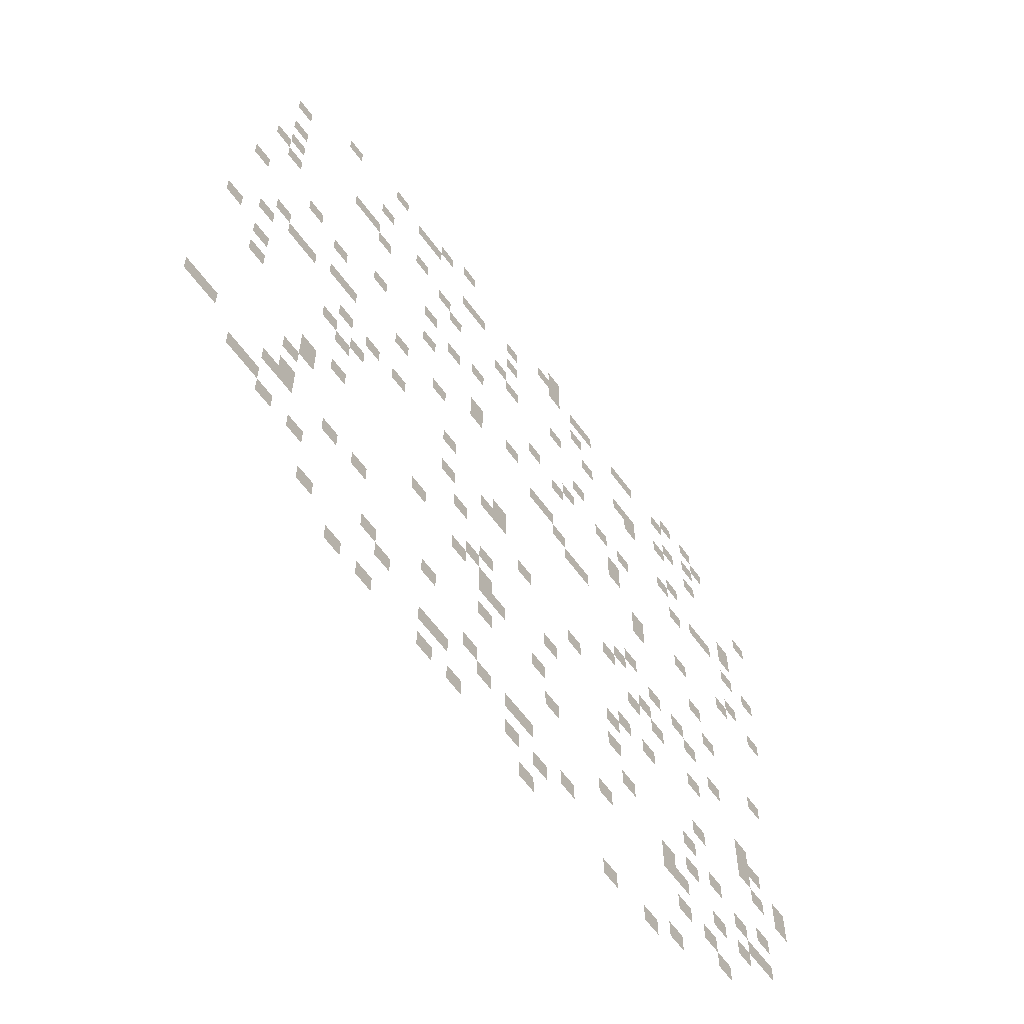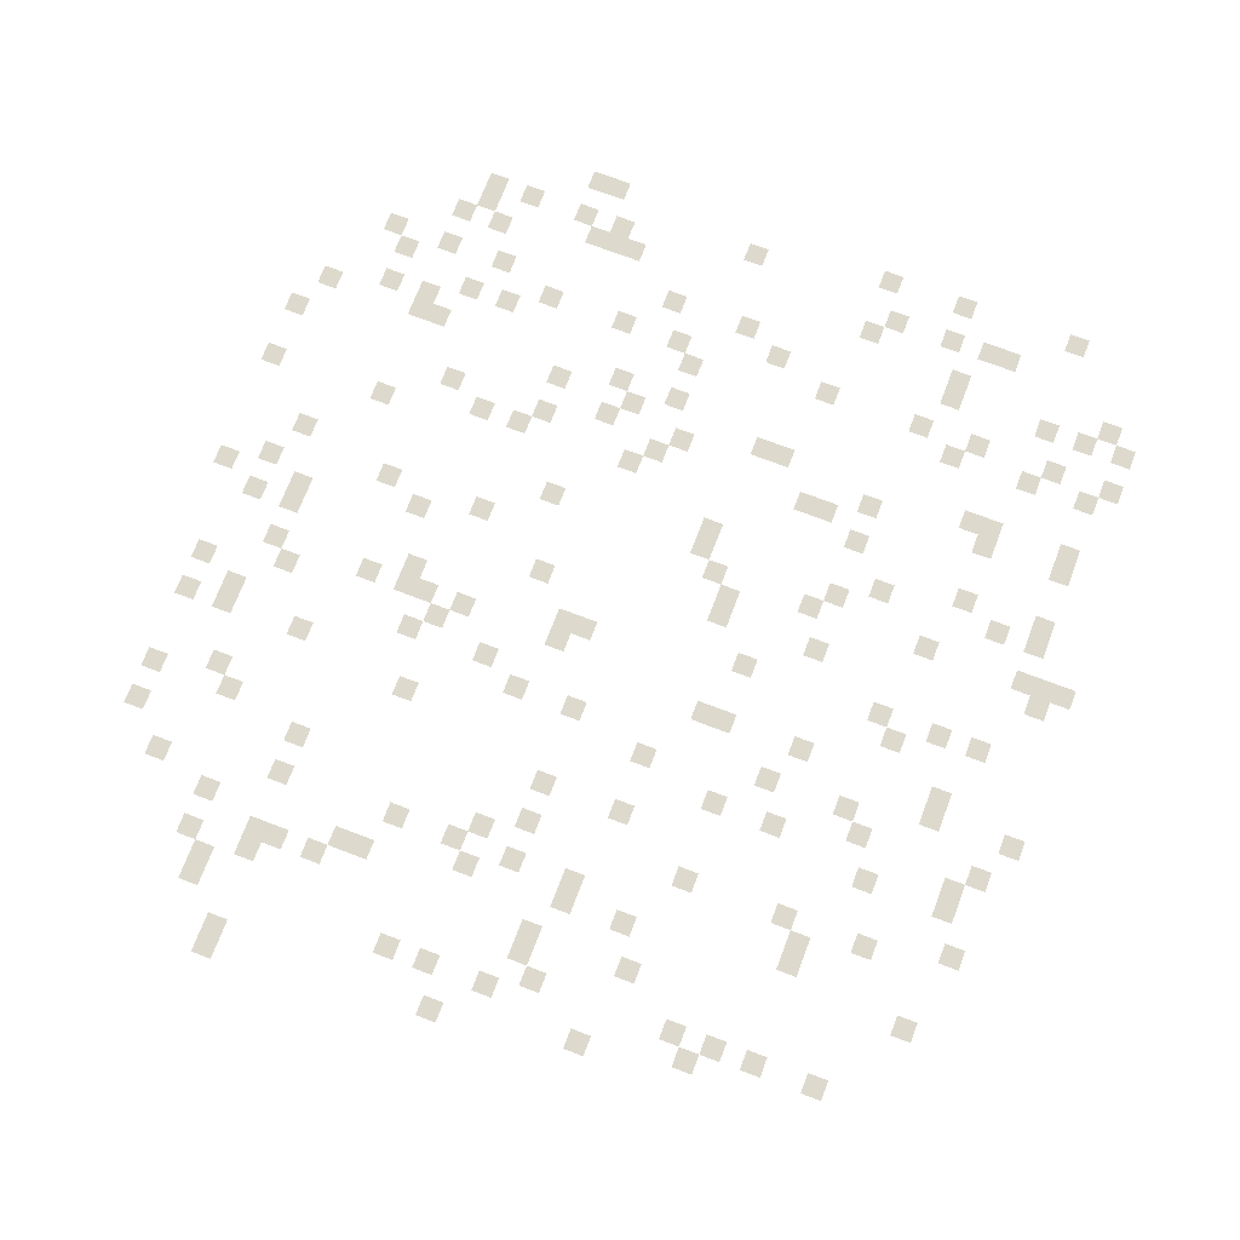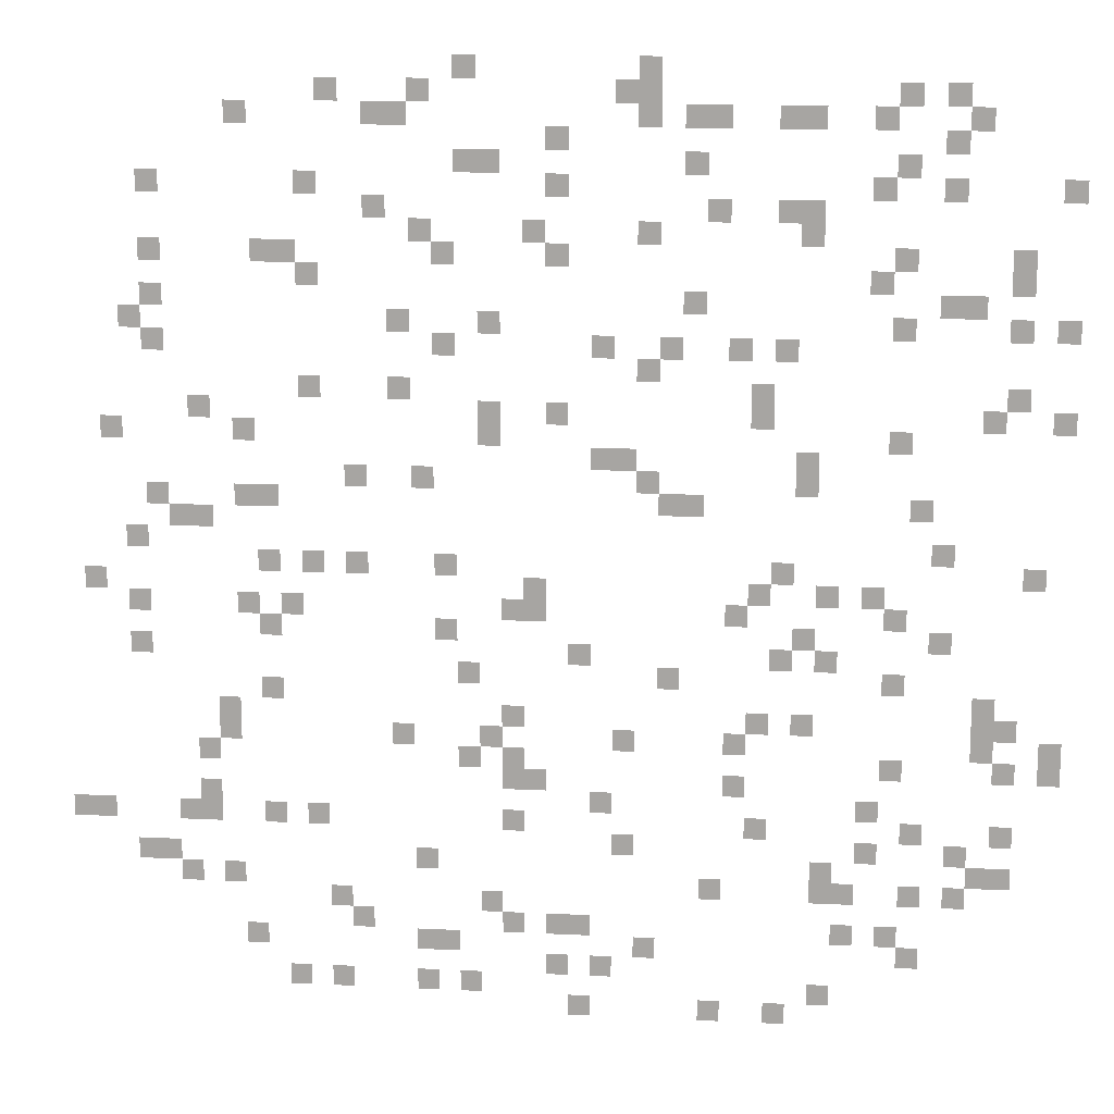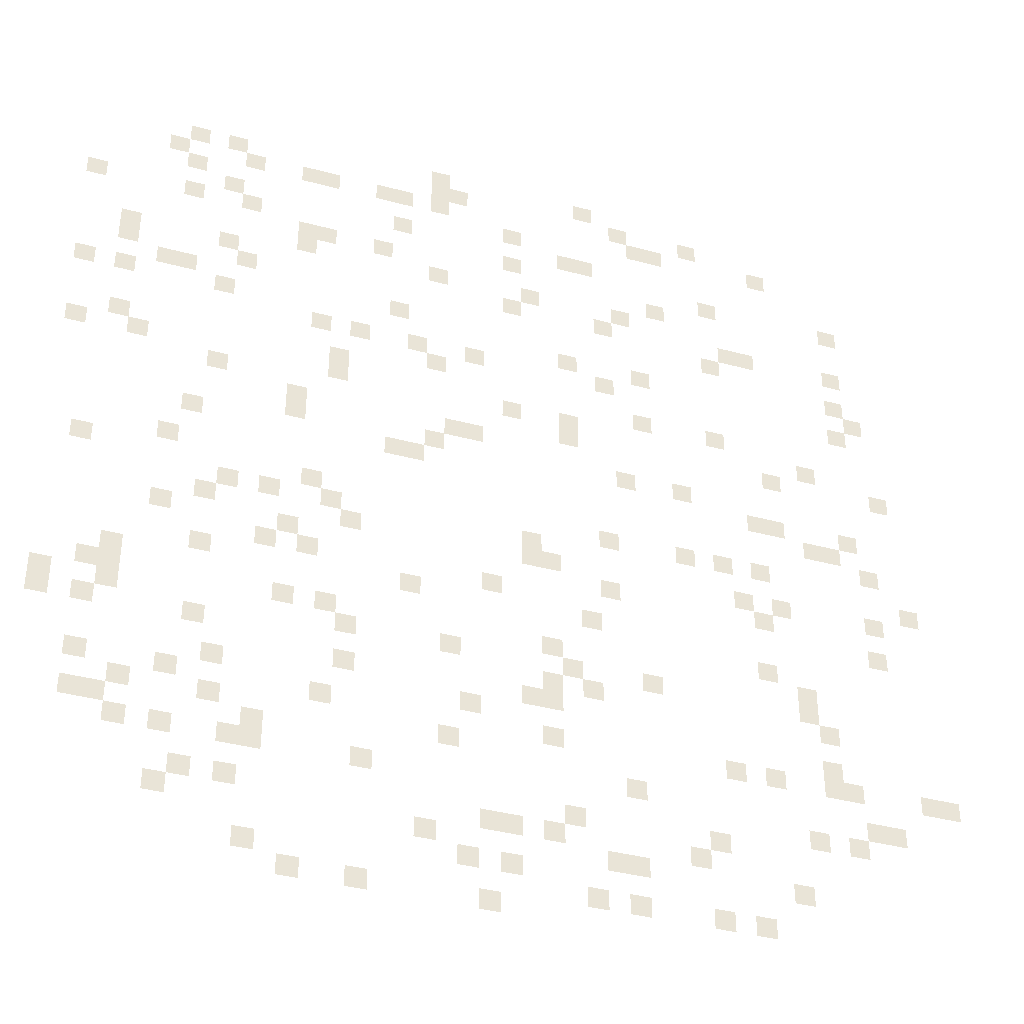
<metadata>
{"format":"obj","ext":"obj","renderer":"f3d","projection":"perspective","resolution":1024,"background":"white","views":[{"elev":-61.9,"azim":126.1,"up":"+Y"},{"elev":72.0,"azim":110.9,"up":"+Z"},{"elev":14.9,"azim":-174.1,"up":"+Y"},{"elev":-38.3,"azim":-18.9,"up":"+Y"}]}
</metadata>
<code>
v -28 -4 0
v -29 -4 0
v -29 -3 0
v -28 -3 0
v -20 -4 0
v -21 -4 0
v -21 -3 0
v -20 -3 0
v -41 -5 0
v -42 -5 0
v -42 -4 0
v -41 -4 0
v -39 -5 0
v -40 -5 0
v -40 -4 0
v -39 -4 0
v -28 -5 0
v -29 -5 0
v -29 -4 0
v -28 -4 0
v -27 -5 0
v -28 -5 0
v -28 -4 0
v -27 -4 0
v -18 -5 0
v -19 -5 0
v -19 -4 0
v -18 -4 0
v -14 -5 0
v -15 -5 0
v -15 -4 0
v -14 -4 0
v -42 -6 0
v -43 -6 0
v -43 -5 0
v -42 -5 0
v -38 -6 0
v -39 -6 0
v -39 -5 0
v -38 -5 0
v -35 -6 0
v -36 -6 0
v -36 -5 0
v -35 -5 0
v -34 -6 0
v -35 -6 0
v -35 -5 0
v -34 -5 0
v -31 -6 0
v -32 -6 0
v -32 -5 0
v -31 -5 0
v -30 -6 0
v -31 -6 0
v -31 -5 0
v -30 -5 0
v -28 -6 0
v -29 -6 0
v -29 -5 0
v -28 -5 0
v -17 -6 0
v -18 -6 0
v -18 -5 0
v -17 -5 0
v -16 -6 0
v -17 -6 0
v -17 -5 0
v -16 -5 0
v -10 -6 0
v -11 -6 0
v -11 -5 0
v -10 -5 0
v -41 -7 0
v -42 -7 0
v -42 -6 0
v -41 -6 0
v -24 -7 0
v -25 -7 0
v -25 -6 0
v -24 -6 0
v -39 -8 0
v -40 -8 0
v -40 -7 0
v -39 -7 0
v -30 -8 0
v -31 -8 0
v -31 -7 0
v -30 -7 0
v -21 -8 0
v -22 -8 0
v -22 -7 0
v -21 -7 0
v -20 -8 0
v -21 -8 0
v -21 -7 0
v -20 -7 0
v -46 -9 0
v -47 -9 0
v -47 -8 0
v -46 -8 0
v -41 -9 0
v -42 -9 0
v -42 -8 0
v -41 -8 0
v -38 -9 0
v -39 -9 0
v -39 -8 0
v -38 -8 0
v -24 -9 0
v -25 -9 0
v -25 -8 0
v -24 -8 0
v -13 -9 0
v -14 -9 0
v -14 -8 0
v -13 -8 0
v -6 -9 0
v -7 -9 0
v -7 -8 0
v -6 -8 0
v -35 -10 0
v -36 -10 0
v -36 -9 0
v -35 -9 0
v -34 -10 0
v -35 -10 0
v -35 -9 0
v -34 -9 0
v -31 -10 0
v -32 -10 0
v -32 -9 0
v -31 -9 0
v -16 -10 0
v -17 -10 0
v -17 -9 0
v -16 -9 0
v -35 -11 0
v -36 -11 0
v -36 -10 0
v -35 -10 0
v -28 -11 0
v -29 -11 0
v -29 -10 0
v -28 -10 0
v -23 -11 0
v -24 -11 0
v -24 -10 0
v -23 -10 0
v -18 -11 0
v -19 -11 0
v -19 -10 0
v -18 -10 0
v -44 -12 0
v -45 -12 0
v -45 -11 0
v -44 -11 0
v -39 -12 0
v -40 -12 0
v -40 -11 0
v -39 -11 0
v -24 -12 0
v -25 -12 0
v -25 -11 0
v -24 -11 0
v -19 -12 0
v -20 -12 0
v -20 -11 0
v -19 -11 0
v -12 -12 0
v -13 -12 0
v -13 -11 0
v -12 -11 0
v -11 -12 0
v -12 -12 0
v -12 -11 0
v -11 -11 0
v -6 -12 0
v -7 -12 0
v -7 -11 0
v -6 -11 0
v -44 -13 0
v -45 -13 0
v -45 -12 0
v -44 -12 0
v -38 -13 0
v -39 -13 0
v -39 -12 0
v -38 -12 0
v -13 -13 0
v -14 -13 0
v -14 -12 0
v -13 -12 0
v -42 -14 0
v -43 -14 0
v -43 -13 0
v -42 -13 0
v -41 -14 0
v -42 -14 0
v -42 -13 0
v -41 -13 0
v -30 -14 0
v -31 -14 0
v -31 -13 0
v -30 -13 0
v -6 -14 0
v -7 -14 0
v -7 -13 0
v -6 -13 0
v -46 -15 0
v -47 -15 0
v -47 -14 0
v -46 -14 0
v -44 -15 0
v -45 -15 0
v -45 -14 0
v -44 -14 0
v -39 -15 0
v -40 -15 0
v -40 -14 0
v -39 -14 0
v -21 -15 0
v -22 -15 0
v -22 -14 0
v -21 -14 0
v -17 -15 0
v -18 -15 0
v -18 -14 0
v -17 -14 0
v -5 -15 0
v -6 -15 0
v -6 -14 0
v -5 -14 0
v -34 -16 0
v -35 -16 0
v -35 -15 0
v -34 -15 0
v -32 -16 0
v -33 -16 0
v -33 -15 0
v -32 -15 0
v -29 -16 0
v -30 -16 0
v -30 -15 0
v -29 -15 0
v -26 -16 0
v -27 -16 0
v -27 -15 0
v -26 -15 0
v -19 -16 0
v -20 -16 0
v -20 -15 0
v -19 -15 0
v -6 -16 0
v -7 -16 0
v -7 -15 0
v -6 -15 0
v -28 -17 0
v -29 -17 0
v -29 -16 0
v -28 -16 0
v -44 -18 0
v -45 -18 0
v -45 -17 0
v -44 -17 0
v -33 -18 0
v -34 -18 0
v -34 -17 0
v -33 -17 0
v -17 -18 0
v -18 -18 0
v -18 -17 0
v -17 -17 0
v -13 -18 0
v -14 -18 0
v -14 -17 0
v -13 -17 0
v -46 -19 0
v -47 -19 0
v -47 -18 0
v -46 -18 0
v -43 -19 0
v -44 -19 0
v -44 -18 0
v -43 -18 0
v -33 -19 0
v -34 -19 0
v -34 -18 0
v -33 -18 0
v -24 -19 0
v -25 -19 0
v -25 -18 0
v -24 -18 0
v -21 -19 0
v -22 -19 0
v -22 -18 0
v -21 -18 0
v -8 -19 0
v -9 -19 0
v -9 -18 0
v -8 -18 0
v -39 -20 0
v -40 -20 0
v -40 -19 0
v -39 -19 0
v -21 -20 0
v -22 -20 0
v -22 -19 0
v -21 -19 0
v -10 -20 0
v -11 -20 0
v -11 -19 0
v -10 -19 0
v -4 -20 0
v -5 -20 0
v -5 -19 0
v -4 -19 0
v -35 -21 0
v -36 -21 0
v -36 -20 0
v -35 -20 0
v -27 -21 0
v -28 -21 0
v -28 -20 0
v -27 -20 0
v -26 -21 0
v -27 -21 0
v -27 -20 0
v -26 -20 0
v -35 -22 0
v -36 -22 0
v -36 -21 0
v -35 -21 0
v -28 -22 0
v -29 -22 0
v -29 -21 0
v -28 -21 0
v -18 -22 0
v -19 -22 0
v -19 -21 0
v -18 -21 0
v -15 -22 0
v -16 -22 0
v -16 -21 0
v -15 -21 0
v -40 -23 0
v -41 -23 0
v -41 -22 0
v -40 -22 0
v -30 -23 0
v -31 -23 0
v -31 -22 0
v -30 -22 0
v -29 -23 0
v -30 -23 0
v -30 -22 0
v -29 -22 0
v -11 -23 0
v -12 -23 0
v -12 -22 0
v -11 -22 0
v -10 -23 0
v -11 -23 0
v -11 -22 0
v -10 -22 0
v -6 -23 0
v -7 -23 0
v -7 -22 0
v -6 -22 0
v -8 -24 0
v -9 -24 0
v -9 -23 0
v -8 -23 0
v -7 -24 0
v -8 -24 0
v -8 -23 0
v -7 -23 0
v -41 -25 0
v -42 -25 0
v -42 -24 0
v -41 -24 0
v -5 -25 0
v -6 -25 0
v -6 -24 0
v -5 -24 0
v -45 -26 0
v -46 -26 0
v -46 -25 0
v -45 -25 0
v -34 -26 0
v -35 -26 0
v -35 -25 0
v -34 -25 0
v -19 -26 0
v -20 -26 0
v -20 -25 0
v -19 -25 0
v -15 -26 0
v -16 -26 0
v -16 -25 0
v -15 -25 0
v -13 -26 0
v -14 -26 0
v -14 -25 0
v -13 -25 0
v -11 -26 0
v -12 -26 0
v -12 -25 0
v -11 -25 0
v -38 -27 0
v -39 -27 0
v -39 -26 0
v -38 -26 0
v -36 -27 0
v -37 -27 0
v -37 -26 0
v -36 -26 0
v -33 -27 0
v -34 -27 0
v -34 -26 0
v -33 -26 0
v -23 -27 0
v -24 -27 0
v -24 -26 0
v -23 -26 0
v -3 -27 0
v -4 -27 0
v -4 -26 0
v -3 -26 0
v -39 -28 0
v -40 -28 0
v -40 -27 0
v -39 -27 0
v -32 -28 0
v -33 -28 0
v -33 -27 0
v -32 -27 0
v -23 -28 0
v -24 -28 0
v -24 -27 0
v -23 -27 0
v -22 -28 0
v -23 -28 0
v -23 -27 0
v -22 -27 0
v -12 -28 0
v -13 -28 0
v -13 -27 0
v -12 -27 0
v -10 -28 0
v -11 -28 0
v -11 -27 0
v -10 -27 0
v -5 -28 0
v -6 -28 0
v -6 -27 0
v -5 -27 0
v -41 -29 0
v -42 -29 0
v -42 -28 0
v -41 -28 0
v -35 -29 0
v -36 -29 0
v -36 -28 0
v -35 -28 0
v -19 -29 0
v -20 -29 0
v -20 -28 0
v -19 -28 0
v -11 -29 0
v -12 -29 0
v -12 -28 0
v -11 -28 0
v -36 -30 0
v -37 -30 0
v -37 -29 0
v -36 -29 0
v -34 -30 0
v -35 -30 0
v -35 -29 0
v -34 -29 0
v -25 -30 0
v -26 -30 0
v -26 -29 0
v -25 -29 0
v -5 -30 0
v -6 -30 0
v -6 -29 0
v -5 -29 0
v -39 -31 0
v -40 -31 0
v -40 -30 0
v -39 -30 0
v -29 -31 0
v -30 -31 0
v -30 -30 0
v -29 -30 0
v -20 -31 0
v -21 -31 0
v -21 -30 0
v -20 -30 0
v -43 -32 0
v -44 -32 0
v -44 -31 0
v -43 -31 0
v -11 -32 0
v -12 -32 0
v -12 -31 0
v -11 -31 0
v -44 -33 0
v -45 -33 0
v -45 -32 0
v -44 -32 0
v -43 -33 0
v -44 -33 0
v -44 -32 0
v -43 -32 0
v -35 -33 0
v -36 -33 0
v -36 -32 0
v -35 -32 0
v -33 -33 0
v -34 -33 0
v -34 -32 0
v -33 -32 0
v -22 -33 0
v -23 -33 0
v -23 -32 0
v -22 -32 0
v -9 -33 0
v -10 -33 0
v -10 -32 0
v -9 -32 0
v -46 -34 0
v -47 -34 0
v -47 -33 0
v -46 -33 0
v -43 -34 0
v -44 -34 0
v -44 -33 0
v -43 -33 0
v -32 -34 0
v -33 -34 0
v -33 -33 0
v -32 -33 0
v -27 -34 0
v -28 -34 0
v -28 -33 0
v -27 -33 0
v -21 -34 0
v -22 -34 0
v -22 -33 0
v -21 -33 0
v -17 -34 0
v -18 -34 0
v -18 -33 0
v -17 -33 0
v -9 -34 0
v -10 -34 0
v -10 -33 0
v -9 -33 0
v -46 -35 0
v -47 -35 0
v -47 -34 0
v -46 -34 0
v -44 -35 0
v -45 -35 0
v -45 -34 0
v -44 -34 0
v -39 -35 0
v -40 -35 0
v -40 -34 0
v -39 -34 0
v -22 -35 0
v -23 -35 0
v -23 -34 0
v -22 -34 0
v -20 -35 0
v -21 -35 0
v -21 -34 0
v -20 -34 0
v -8 -35 0
v -9 -35 0
v -9 -34 0
v -8 -34 0
v -32 -36 0
v -33 -36 0
v -33 -35 0
v -32 -35 0
v -23 -36 0
v -24 -36 0
v -24 -35 0
v -23 -35 0
v -22 -36 0
v -23 -36 0
v -23 -35 0
v -22 -35 0
v -38 -37 0
v -39 -37 0
v -39 -36 0
v -38 -36 0
v -26 -37 0
v -27 -37 0
v -27 -36 0
v -26 -36 0
v -8 -37 0
v -9 -37 0
v -9 -36 0
v -8 -36 0
v -44 -38 0
v -45 -38 0
v -45 -37 0
v -44 -37 0
v -40 -38 0
v -41 -38 0
v -41 -37 0
v -40 -37 0
v -33 -38 0
v -34 -38 0
v -34 -37 0
v -33 -37 0
v -22 -38 0
v -23 -38 0
v -23 -37 0
v -22 -37 0
v -13 -38 0
v -14 -38 0
v -14 -37 0
v -13 -37 0
v -11 -38 0
v -12 -38 0
v -12 -37 0
v -11 -37 0
v -8 -38 0
v -9 -38 0
v -9 -37 0
v -8 -37 0
v -7 -38 0
v -8 -38 0
v -8 -37 0
v -7 -37 0
v -3 -38 0
v -4 -38 0
v -4 -37 0
v -3 -37 0
v -2 -38 0
v -3 -38 0
v -3 -37 0
v -2 -37 0
v -42 -39 0
v -43 -39 0
v -43 -38 0
v -42 -38 0
v -38 -39 0
v -39 -39 0
v -39 -38 0
v -38 -38 0
v -27 -39 0
v -28 -39 0
v -28 -38 0
v -27 -38 0
v -44 -40 0
v -45 -40 0
v -45 -39 0
v -44 -39 0
v -43 -40 0
v -44 -40 0
v -44 -39 0
v -43 -39 0
v -36 -40 0
v -37 -40 0
v -37 -39 0
v -36 -39 0
v -18 -40 0
v -19 -40 0
v -19 -39 0
v -18 -39 0
v -6 -40 0
v -7 -40 0
v -7 -39 0
v -6 -39 0
v -5 -40 0
v -6 -40 0
v -6 -39 0
v -5 -39 0
v -42 -41 0
v -43 -41 0
v -43 -40 0
v -42 -40 0
v -40 -41 0
v -41 -41 0
v -41 -40 0
v -40 -40 0
v -37 -41 0
v -38 -41 0
v -38 -40 0
v -37 -40 0
v -36 -41 0
v -37 -41 0
v -37 -40 0
v -36 -40 0
v -31 -41 0
v -32 -41 0
v -32 -40 0
v -31 -40 0
v -9 -41 0
v -10 -41 0
v -10 -40 0
v -9 -40 0
v -7 -41 0
v -8 -41 0
v -8 -40 0
v -7 -40 0
v -21 -42 0
v -22 -42 0
v -22 -41 0
v -21 -41 0
v -14 -42 0
v -15 -42 0
v -15 -41 0
v -14 -41 0
v -39 -43 0
v -40 -43 0
v -40 -42 0
v -39 -42 0
v -37 -43 0
v -38 -43 0
v -38 -42 0
v -37 -42 0
v -25 -43 0
v -26 -43 0
v -26 -42 0
v -25 -42 0
v -24 -43 0
v -25 -43 0
v -25 -42 0
v -24 -42 0
v -22 -43 0
v -23 -43 0
v -23 -42 0
v -22 -42 0
v -15 -43 0
v -16 -43 0
v -16 -42 0
v -15 -42 0
v -40 -44 0
v -41 -44 0
v -41 -43 0
v -40 -43 0
v -28 -44 0
v -29 -44 0
v -29 -43 0
v -28 -43 0
v -19 -44 0
v -20 -44 0
v -20 -43 0
v -19 -43 0
v -18 -44 0
v -19 -44 0
v -19 -43 0
v -18 -43 0
v -10 -44 0
v -11 -44 0
v -11 -43 0
v -10 -43 0
v -26 -45 0
v -27 -45 0
v -27 -44 0
v -26 -44 0
v -24 -45 0
v -25 -45 0
v -25 -44 0
v -24 -44 0
v -36 -46 0
v -37 -46 0
v -37 -45 0
v -36 -45 0
v -20 -46 0
v -21 -46 0
v -21 -45 0
v -20 -45 0
v -18 -46 0
v -19 -46 0
v -19 -45 0
v -18 -45 0
v -14 -46 0
v -15 -46 0
v -15 -45 0
v -14 -45 0
v -12 -46 0
v -13 -46 0
v -13 -45 0
v -12 -45 0
v -34 -47 0
v -35 -47 0
v -35 -46 0
v -34 -46 0
v -31 -47 0
v -32 -47 0
v -32 -46 0
v -31 -46 0
v -25 -47 0
v -26 -47 0
v -26 -46 0
v -25 -46 0
g untitled_mesh_0021
f 1 2 3 4
f 5 6 7 8
f 9 10 11 12
f 13 14 15 16
f 17 18 19 20
f 21 22 23 24
f 25 26 27 28
f 29 30 31 32
f 33 34 35 36
f 37 38 39 40
f 41 42 43 44
f 45 46 47 48
f 49 50 51 52
f 53 54 55 56
f 57 58 59 60
f 61 62 63 64
f 65 66 67 68
f 69 70 71 72
f 73 74 75 76
f 77 78 79 80
f 81 82 83 84
f 85 86 87 88
f 89 90 91 92
f 93 94 95 96
f 97 98 99 100
f 101 102 103 104
f 105 106 107 108
f 109 110 111 112
f 113 114 115 116
f 117 118 119 120
f 121 122 123 124
f 125 126 127 128
f 129 130 131 132
f 133 134 135 136
f 137 138 139 140
f 141 142 143 144
f 145 146 147 148
f 149 150 151 152
f 153 154 155 156
f 157 158 159 160
f 161 162 163 164
f 165 166 167 168
f 169 170 171 172
f 173 174 175 176
f 177 178 179 180
f 181 182 183 184
f 185 186 187 188
f 189 190 191 192
f 193 194 195 196
f 197 198 199 200
f 201 202 203 204
f 205 206 207 208
f 209 210 211 212
f 213 214 215 216
f 217 218 219 220
f 221 222 223 224
f 225 226 227 228
f 229 230 231 232
f 233 234 235 236
f 237 238 239 240
f 241 242 243 244
f 245 246 247 248
f 249 250 251 252
f 253 254 255 256
f 257 258 259 260
f 261 262 263 264
f 265 266 267 268
f 269 270 271 272
f 273 274 275 276
f 277 278 279 280
f 281 282 283 284
f 285 286 287 288
f 289 290 291 292
f 293 294 295 296
f 297 298 299 300
f 301 302 303 304
f 305 306 307 308
f 309 310 311 312
f 313 314 315 316
f 317 318 319 320
f 321 322 323 324
f 325 326 327 328
f 329 330 331 332
f 333 334 335 336
f 337 338 339 340
f 341 342 343 344
f 345 346 347 348
f 349 350 351 352
f 353 354 355 356
f 357 358 359 360
f 361 362 363 364
f 365 366 367 368
f 369 370 371 372
f 373 374 375 376
f 377 378 379 380
f 381 382 383 384
f 385 386 387 388
f 389 390 391 392
f 393 394 395 396
f 397 398 399 400
f 401 402 403 404
f 405 406 407 408
f 409 410 411 412
f 413 414 415 416
f 417 418 419 420
f 421 422 423 424
f 425 426 427 428
f 429 430 431 432
f 433 434 435 436
f 437 438 439 440
f 441 442 443 444
f 445 446 447 448
f 449 450 451 452
f 453 454 455 456
f 457 458 459 460
f 461 462 463 464
f 465 466 467 468
f 469 470 471 472
f 473 474 475 476
f 477 478 479 480
f 481 482 483 484
f 485 486 487 488
f 489 490 491 492
f 493 494 495 496
f 497 498 499 500
f 501 502 503 504
f 505 506 507 508
f 509 510 511 512
f 513 514 515 516
f 517 518 519 520
f 521 522 523 524
f 525 526 527 528
f 529 530 531 532
f 533 534 535 536
f 537 538 539 540
f 541 542 543 544
f 545 546 547 548
f 549 550 551 552
f 553 554 555 556
f 557 558 559 560
f 561 562 563 564
f 565 566 567 568
f 569 570 571 572
f 573 574 575 576
f 577 578 579 580
f 581 582 583 584
f 585 586 587 588
f 589 590 591 592
f 593 594 595 596
f 597 598 599 600
f 601 602 603 604
f 605 606 607 608
f 609 610 611 612
f 613 614 615 616
f 617 618 619 620
f 621 622 623 624
f 625 626 627 628
f 629 630 631 632
f 633 634 635 636
f 637 638 639 640
f 641 642 643 644
f 645 646 647 648
f 649 650 651 652
f 653 654 655 656
f 657 658 659 660
f 661 662 663 664
f 665 666 667 668
f 669 670 671 672
f 673 674 675 676
f 677 678 679 680
f 681 682 683 684
f 685 686 687 688
f 689 690 691 692
f 693 694 695 696
f 697 698 699 700
f 701 702 703 704
f 705 706 707 708
f 709 710 711 712
f 713 714 715 716
f 717 718 719 720
f 721 722 723 724
f 725 726 727 728
f 729 730 731 732
f 733 734 735 736
f 737 738 739 740
f 741 742 743 744
f 745 746 747 748
f 749 750 751 752
f 753 754 755 756
f 757 758 759 760
f 761 762 763 764
f 765 766 767 768
f 769 770 771 772
f 773 774 775 776
f 777 778 779 780
f 781 782 783 784
f 785 786 787 788
f 789 790 791 792
f 793 794 795 796
f 797 798 799 800
f 801 802 803 804

</code>
